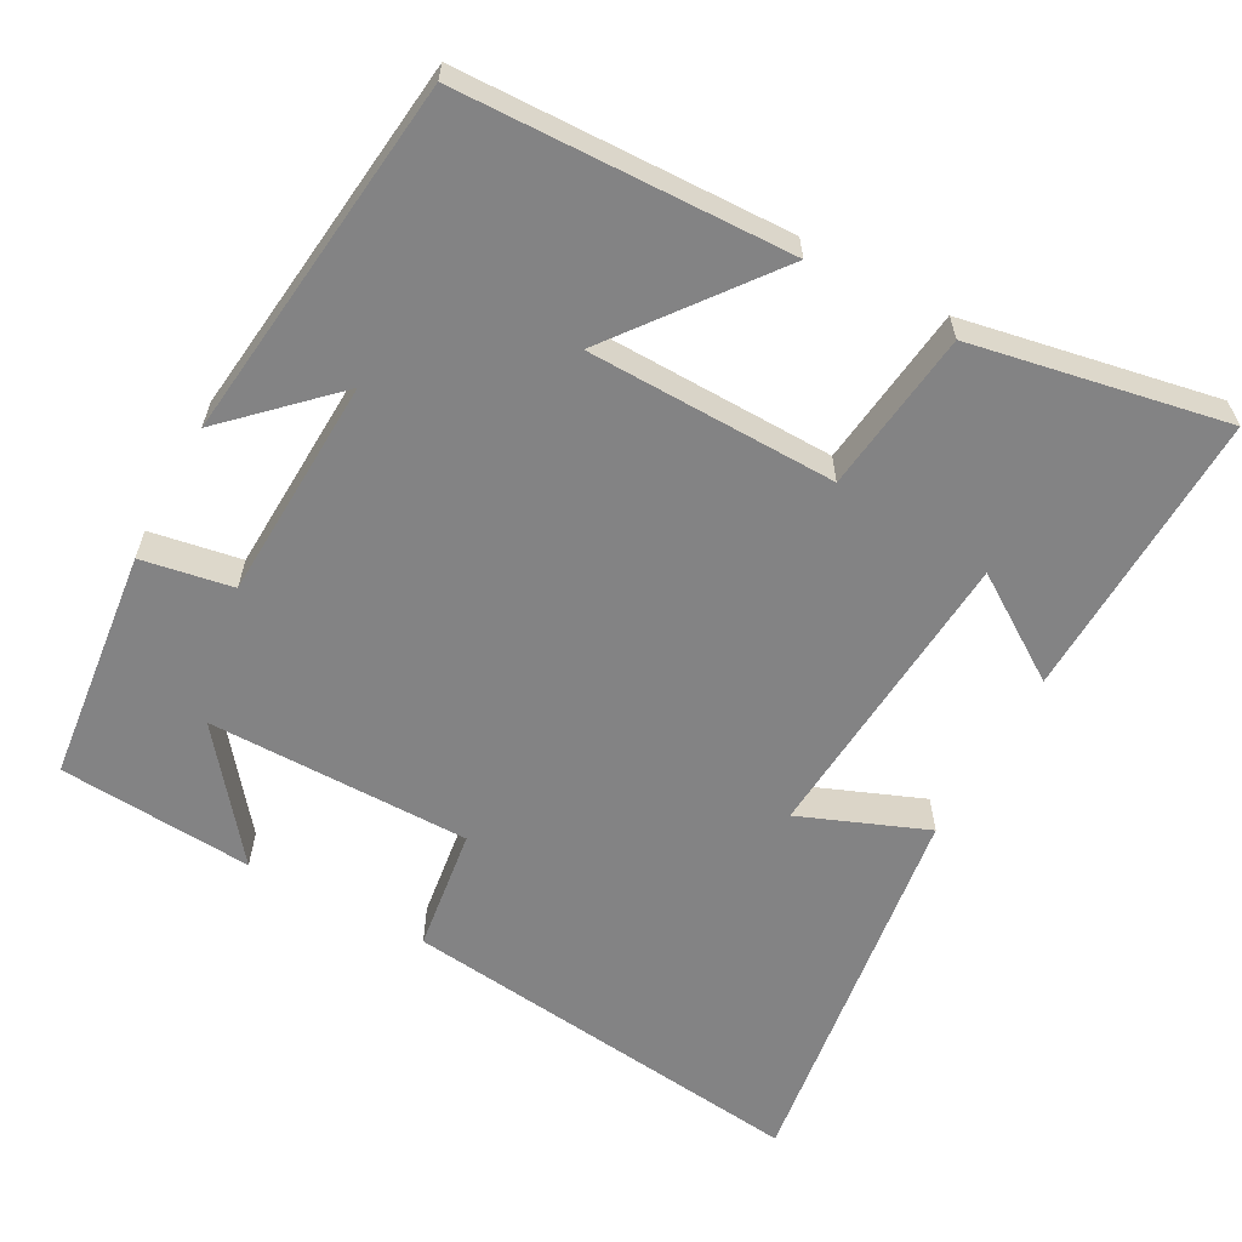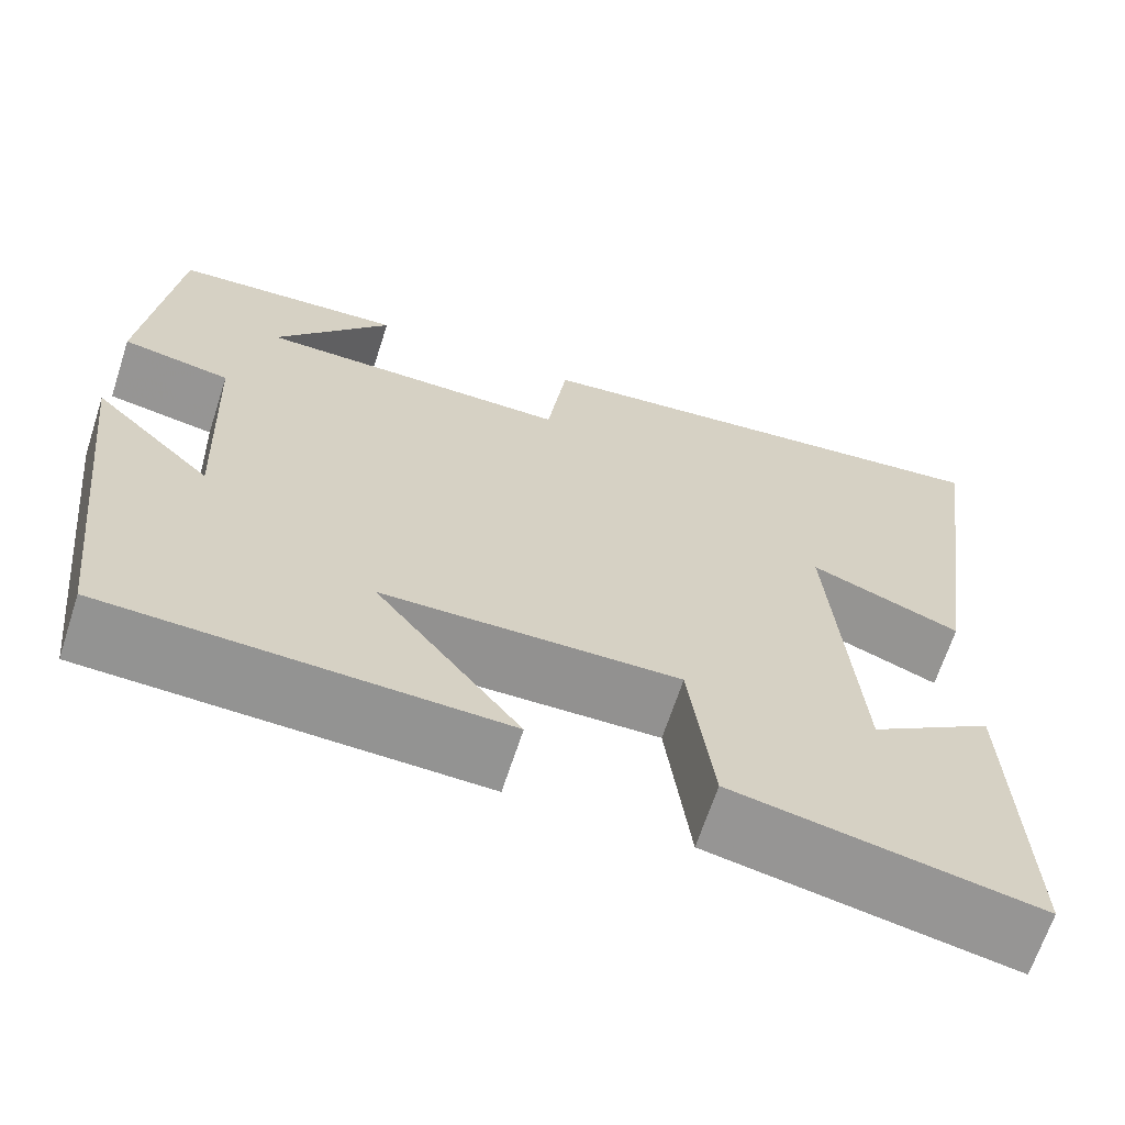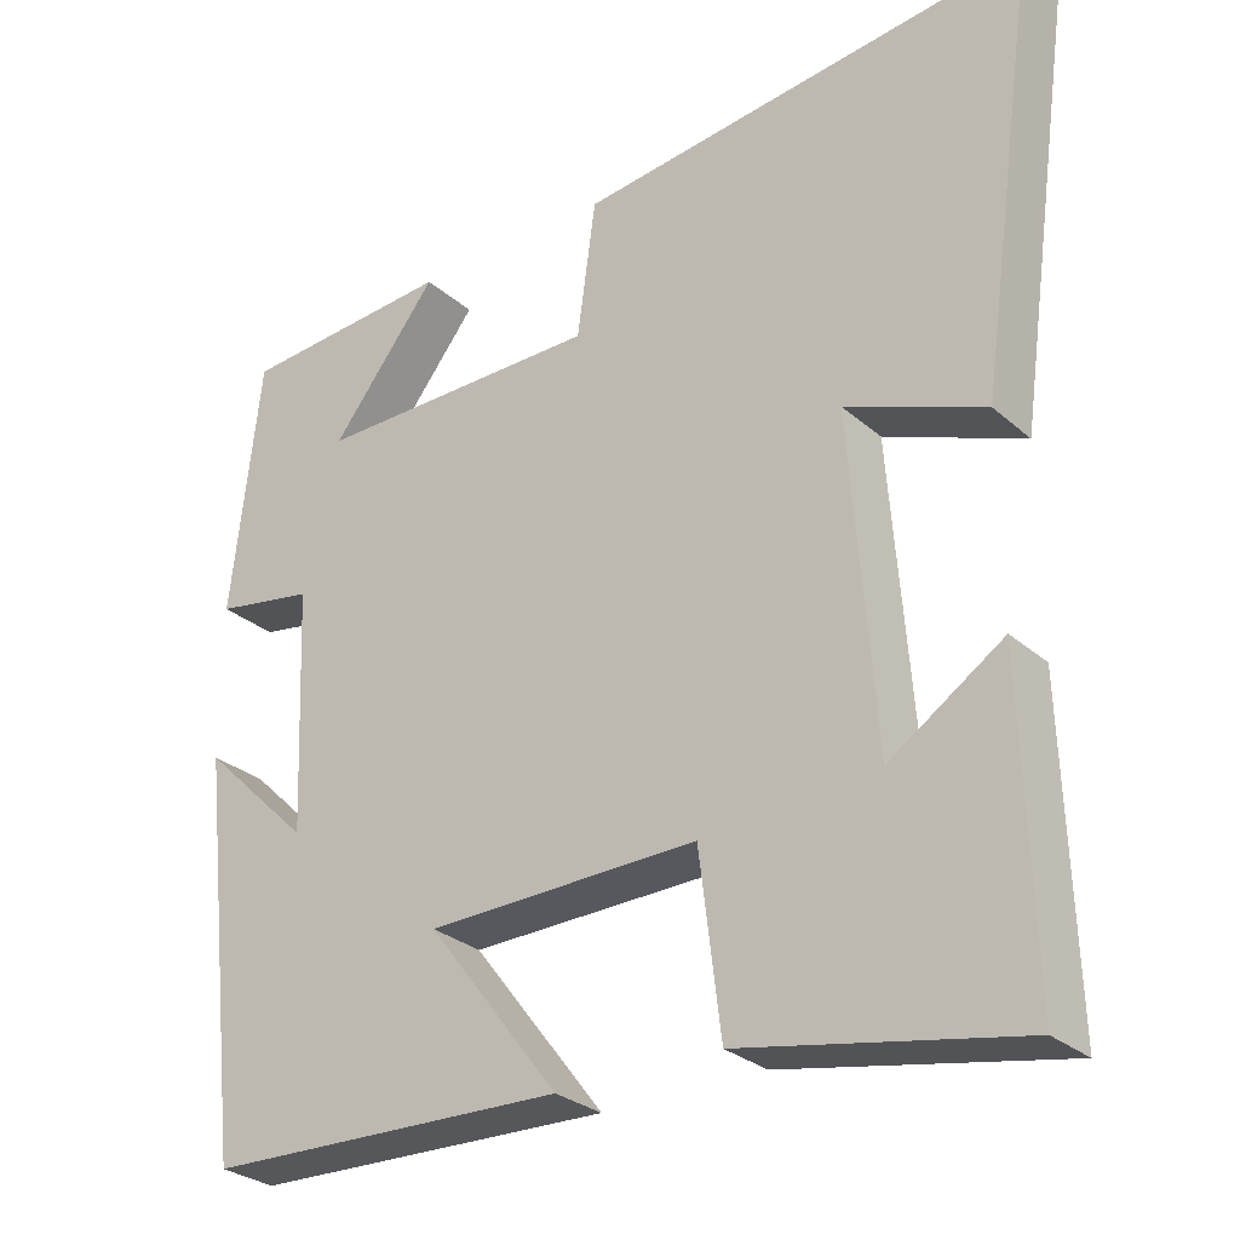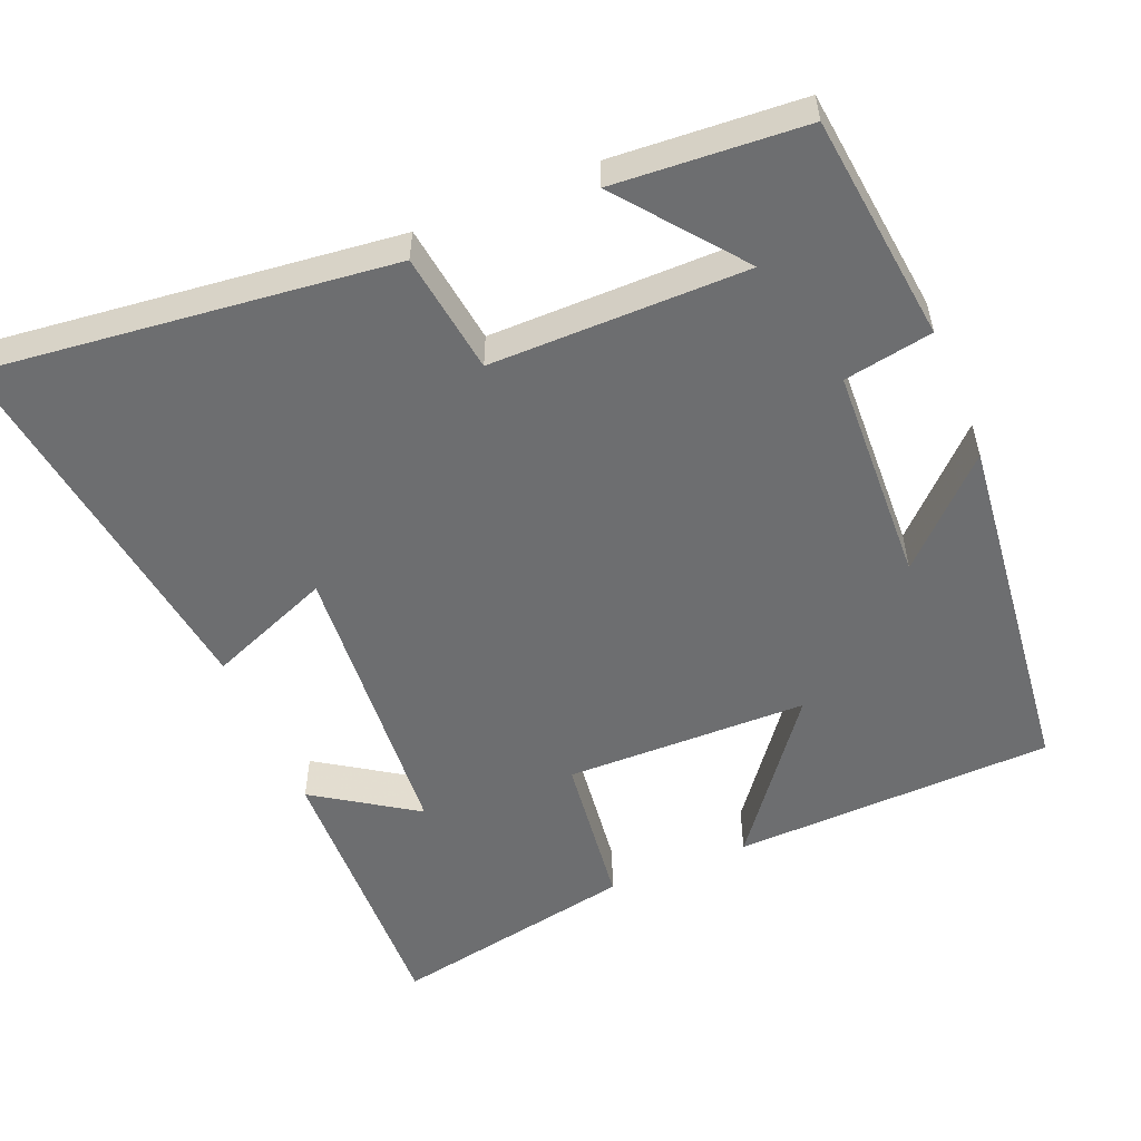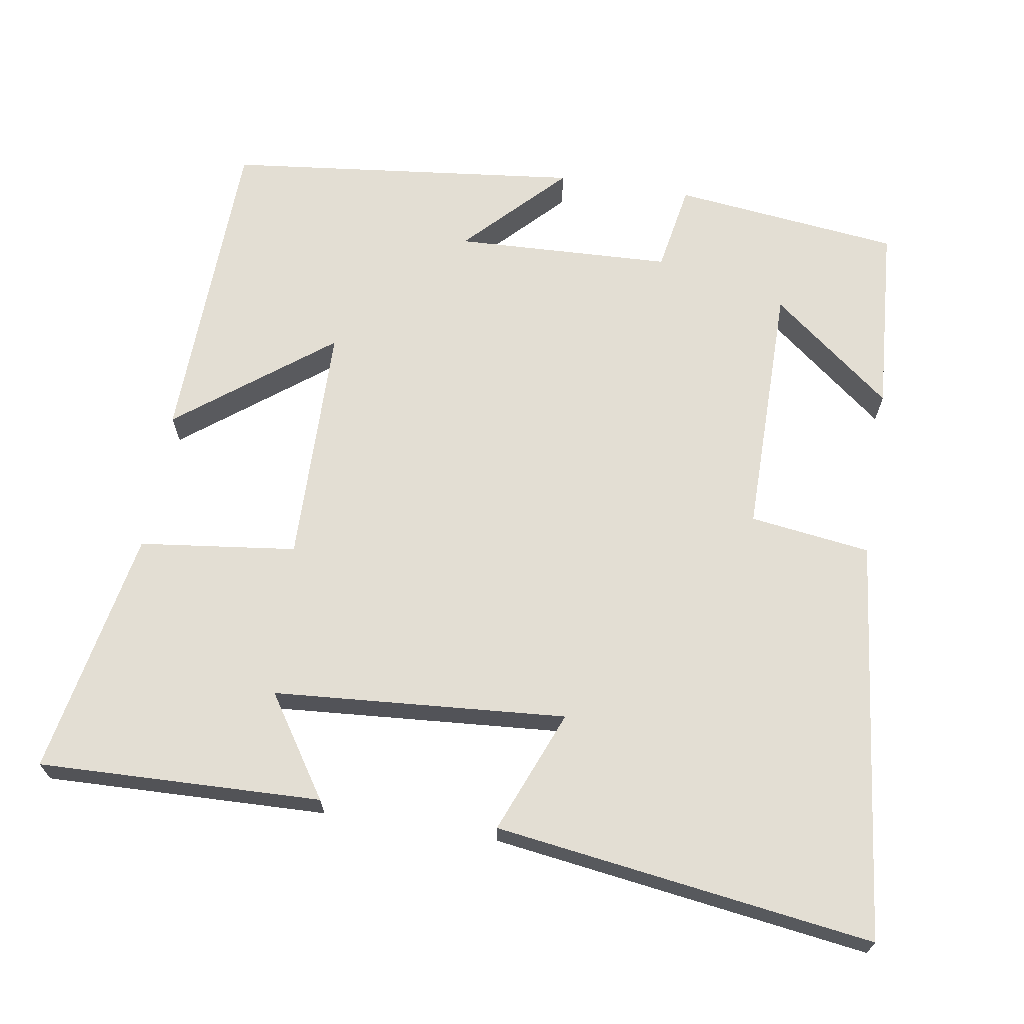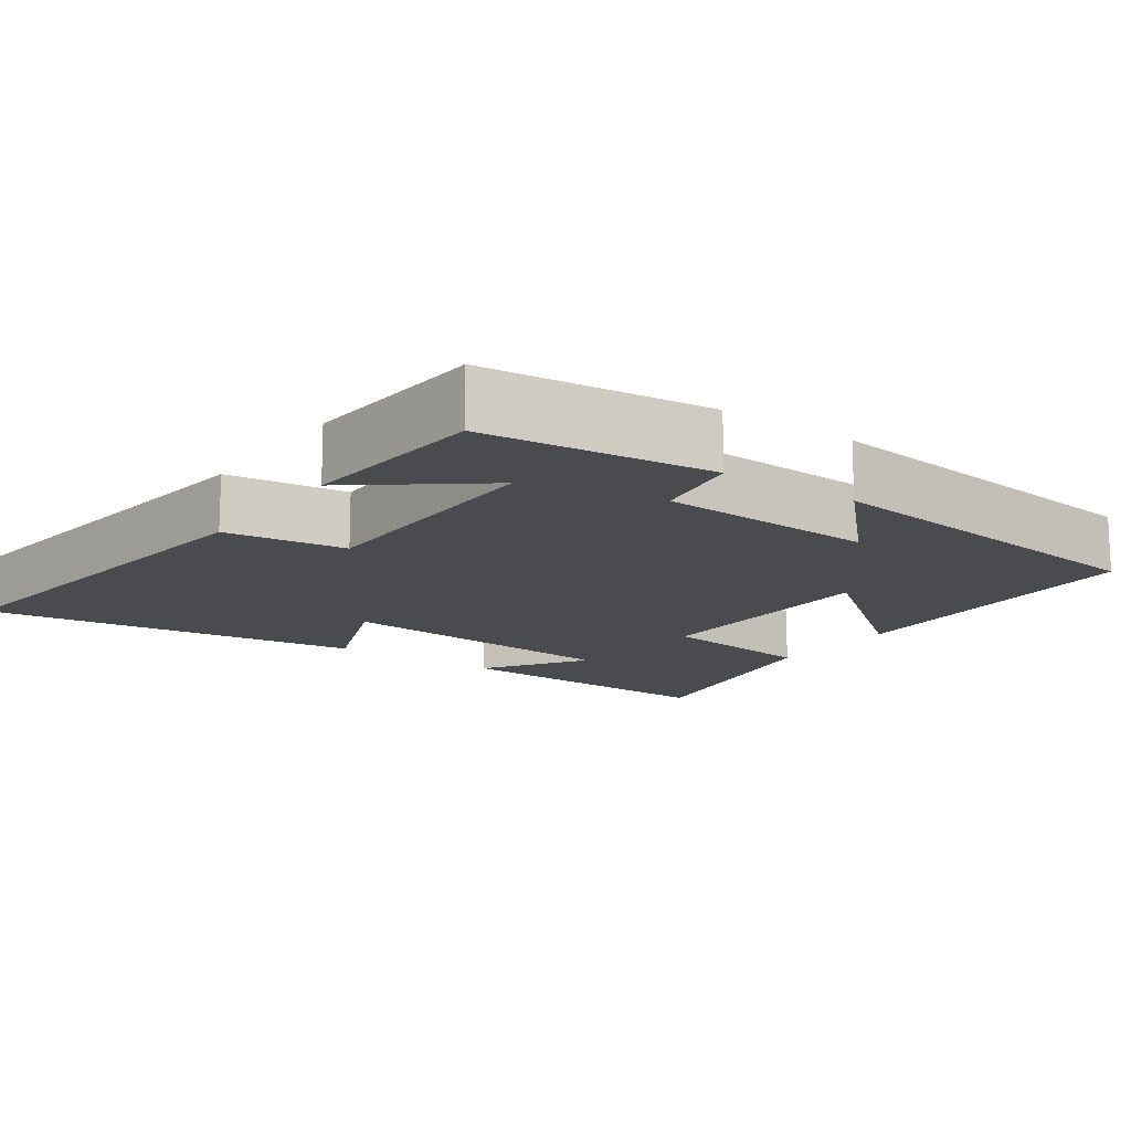
<metadata>
{"format":"obj","ext":"obj","renderer":"f3d","projection":"perspective","resolution":1024,"background":"white","views":[{"elev":-61.1,"azim":151.4,"up":"+Y"},{"elev":-66.3,"azim":162.0,"up":"+Z"},{"elev":-28.4,"azim":-142.1,"up":"+Z"},{"elev":-54.3,"azim":22.6,"up":"+Y"},{"elev":67.3,"azim":-80.8,"up":"+Y"},{"elev":-14.2,"azim":54.4,"up":"+Y"}]}
</metadata>
<code>
v 0.446 0.07 -0.487
v 0.014 0.07 -0.5
v 0.172 0.07 -0.295
v -0.154 0.07 -0.289
v -0.18 0.07 -0.5
v -0.512 0.07 -0.563
v -0.5 0.07 -0.183
v -0.364 0.07 -0.273
v -0.334 0.07 0.121
v -0.5 0.07 0.055
v -0.571 0.07 0.563
v -0.028 0.07 0.5
v -0.006 0.07 0.338
v 0.338 0.07 0.338
v 0.21 0.07 0.5
v 0.465 0.07 0.482
v 0.5 0.07 0.177
v 0.381 0.07 0.156
v 0.369 0.07 -0.136
v 0.5 0.07 -0.009
v 0.446 0 -0.487
v 0.014 0 -0.5
v 0.172 0 -0.295
v -0.154 0 -0.289
v -0.18 0 -0.5
v -0.512 0 -0.563
v -0.5 0 -0.183
v -0.364 0 -0.273
v -0.334 0 0.121
v -0.5 0 0.055
v -0.571 0 0.563
v -0.028 0 0.5
v -0.006 0 0.338
v 0.338 0 0.338
v 0.21 0 0.5
v 0.465 0 0.482
v 0.5 0 0.177
v 0.381 0 0.156
v 0.369 0 -0.136
v 0.5 0 -0.009
f 19 20 1 2
f 16 17 18
f 14 15 16
f 14 16 18
f 13 14 18 19
f 9 10 11 12
f 8 9 12 13
f 5 6 7 8
f 4 5 8
f 3 4 8 13
f 19 2 3
f 3 13 19
f 22 21 40 39
f 38 37 36
f 36 35 34
f 38 36 34
f 39 38 34 33
f 32 31 30 29
f 33 32 29 28
f 28 27 26 25
f 28 25 24
f 33 28 24 23
f 23 22 39
f 39 33 23
f 1 21 22 2
f 2 22 23 3
f 3 23 24 4
f 4 24 25 5
f 5 25 26 6
f 6 26 27 7
f 7 27 28 8
f 8 28 29 9
f 9 29 30 10
f 10 30 31 11
f 11 31 32 12
f 12 32 33 13
f 13 33 34 14
f 14 34 35 15
f 15 35 36 16
f 16 36 37 17
f 17 37 38 18
f 18 38 39 19
f 19 39 40 20
f 20 40 21 1

</code>
